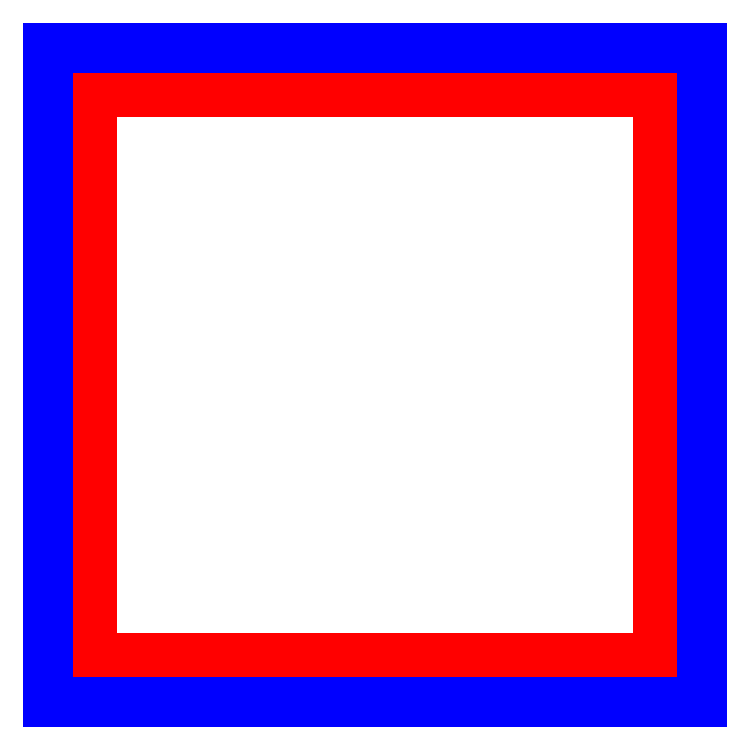
<metadata>
{"format":"dxf","ext":"dxf","renderer":"ezdxf+matplotlib","layout":"modelspace","background":"white","min_lineweight":24,"dpi":150}
</metadata>
<code>
0
SECTION
2
ENTITIES
0
LINE
8
CUTOUTS
10
-4.497
20
-4.497
30
0
11
-4.497
21
4.497
31
0
0
LINE
8
CUTOUTS
10
-4.497
20
4.497
30
0
11
4.497
21
4.497
31
0
0
LINE
8
CUTOUTS
10
4.497
20
4.497
30
0
11
4.497
21
-4.497
31
0
0
LINE
8
CUTOUTS
10
4.497
20
-4.497
30
0
11
-4.497
21
-4.497
31
0
0
LINE
8
PERIMETER
10
5.2
20
-5.2
30
0
11
5.2
21
5.2
31
0
0
LINE
8
PERIMETER
10
5.2
20
5.2
30
0
11
-5.2
21
5.2
31
0
0
LINE
8
PERIMETER
10
-5.2
20
5.2
30
0
11
-5.2
21
-5.2
31
0
0
LINE
8
PERIMETER
10
-5.2
20
-5.2
30
0
11
5.2
21
-5.2
31
0
0
ENDSEC
0
EOF

</code>
